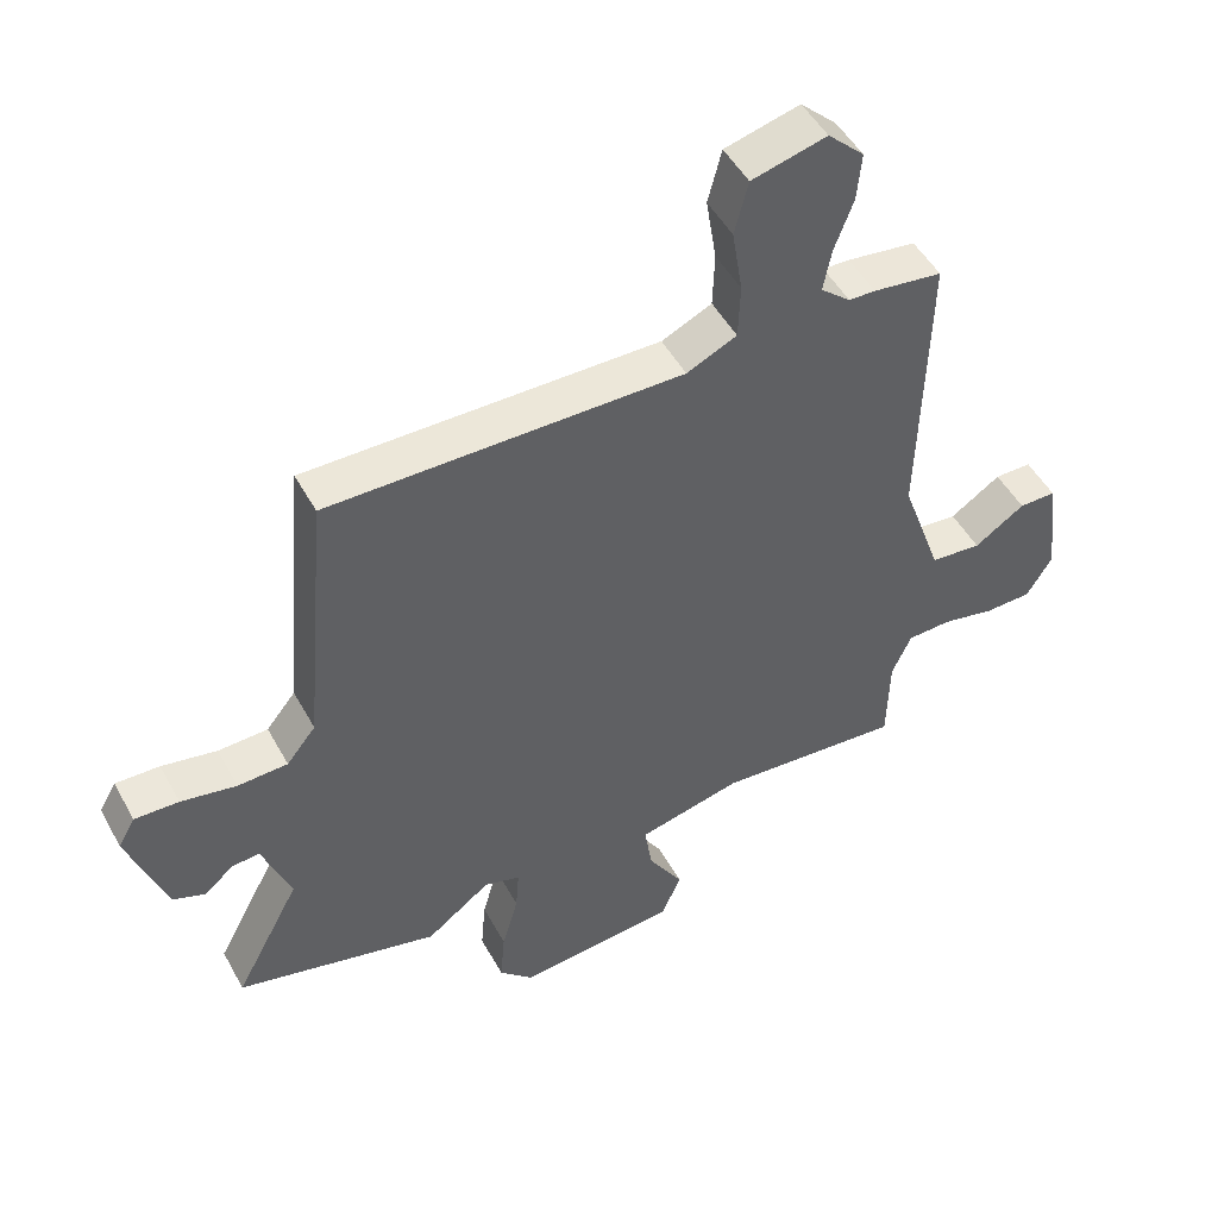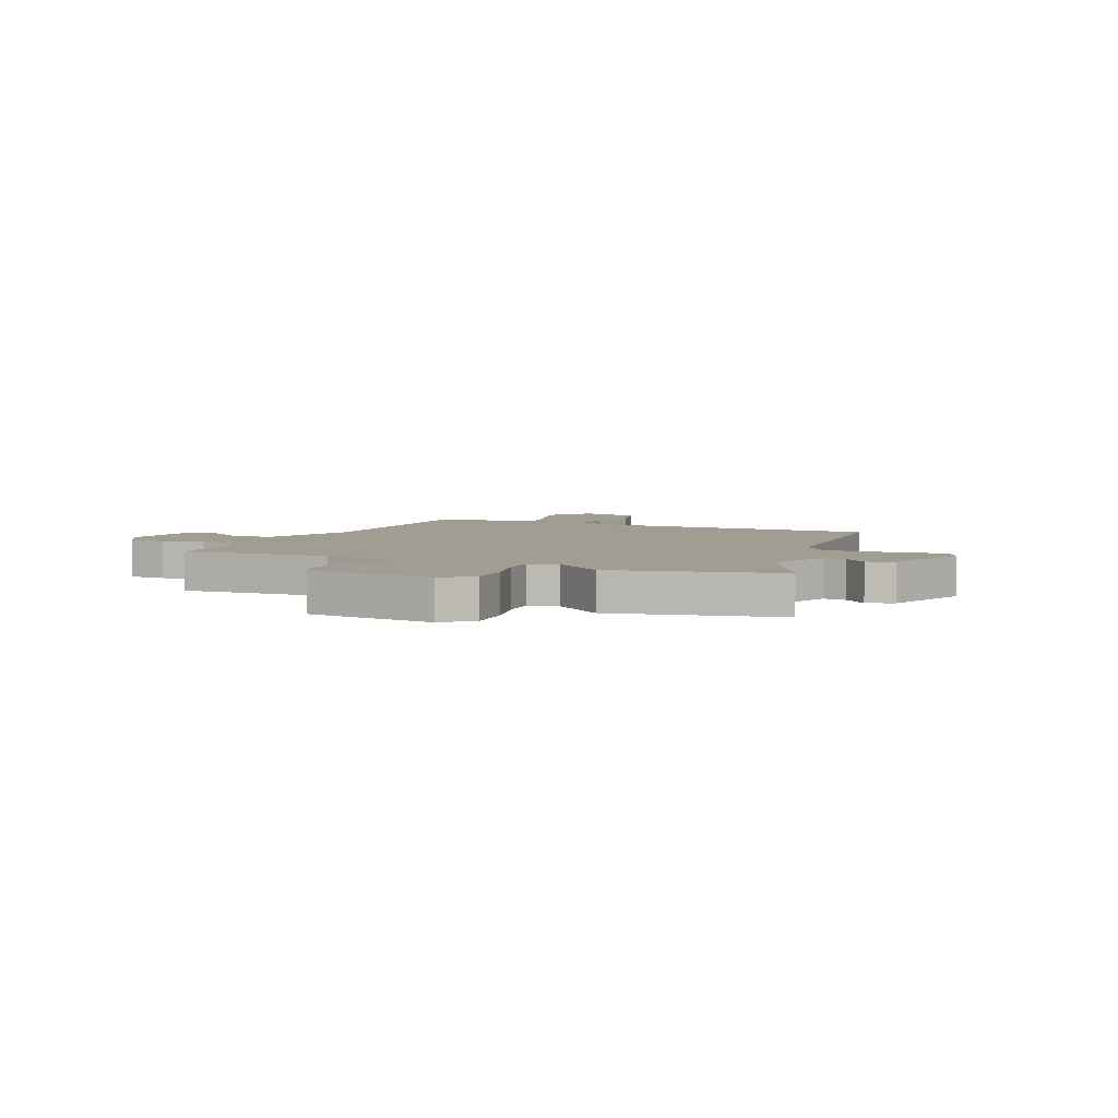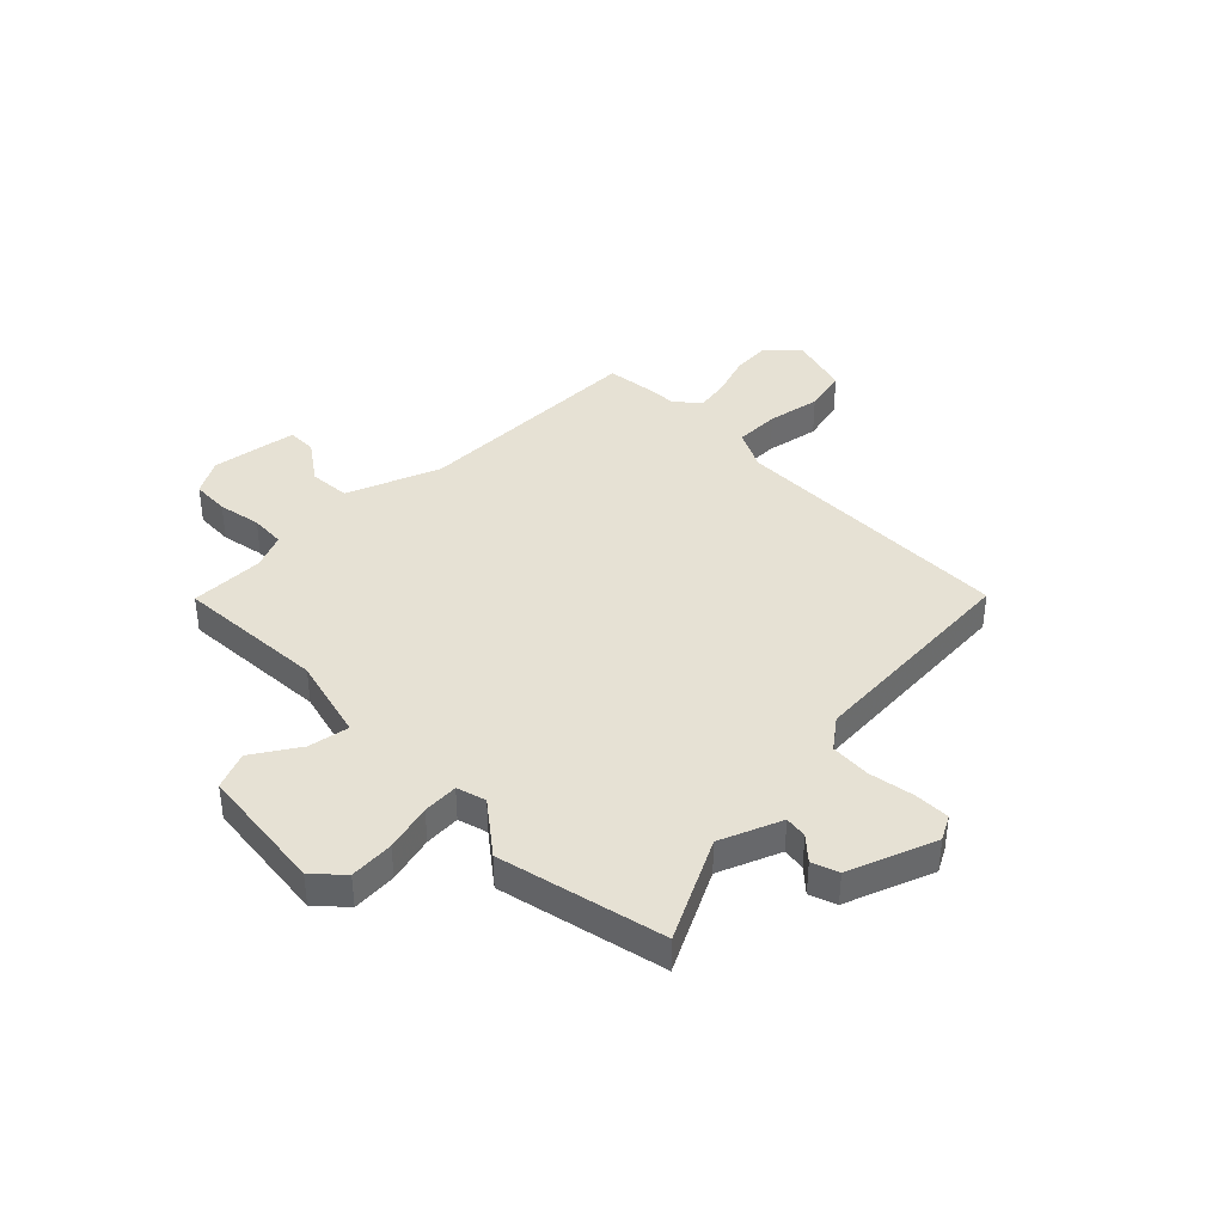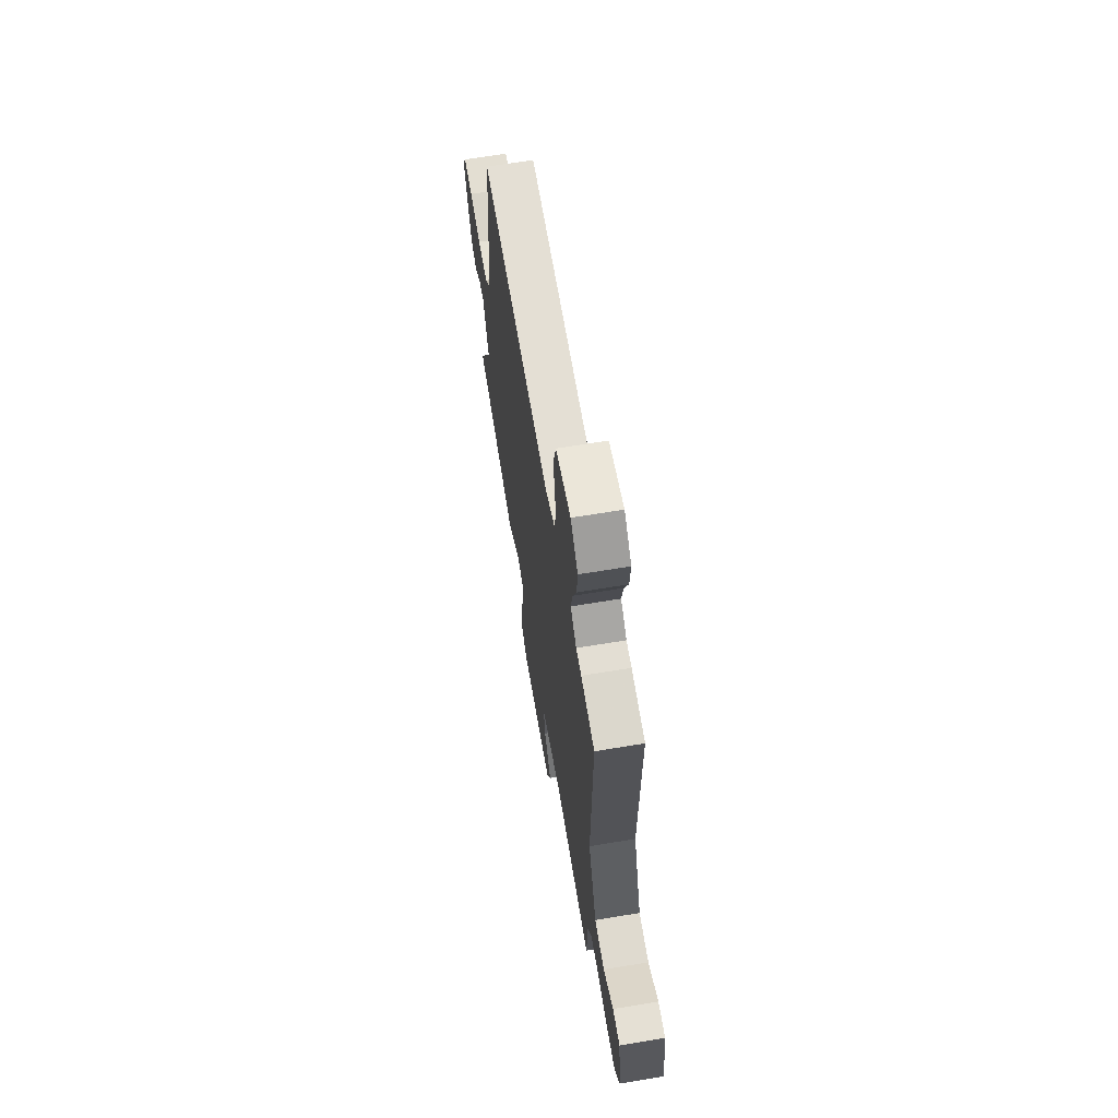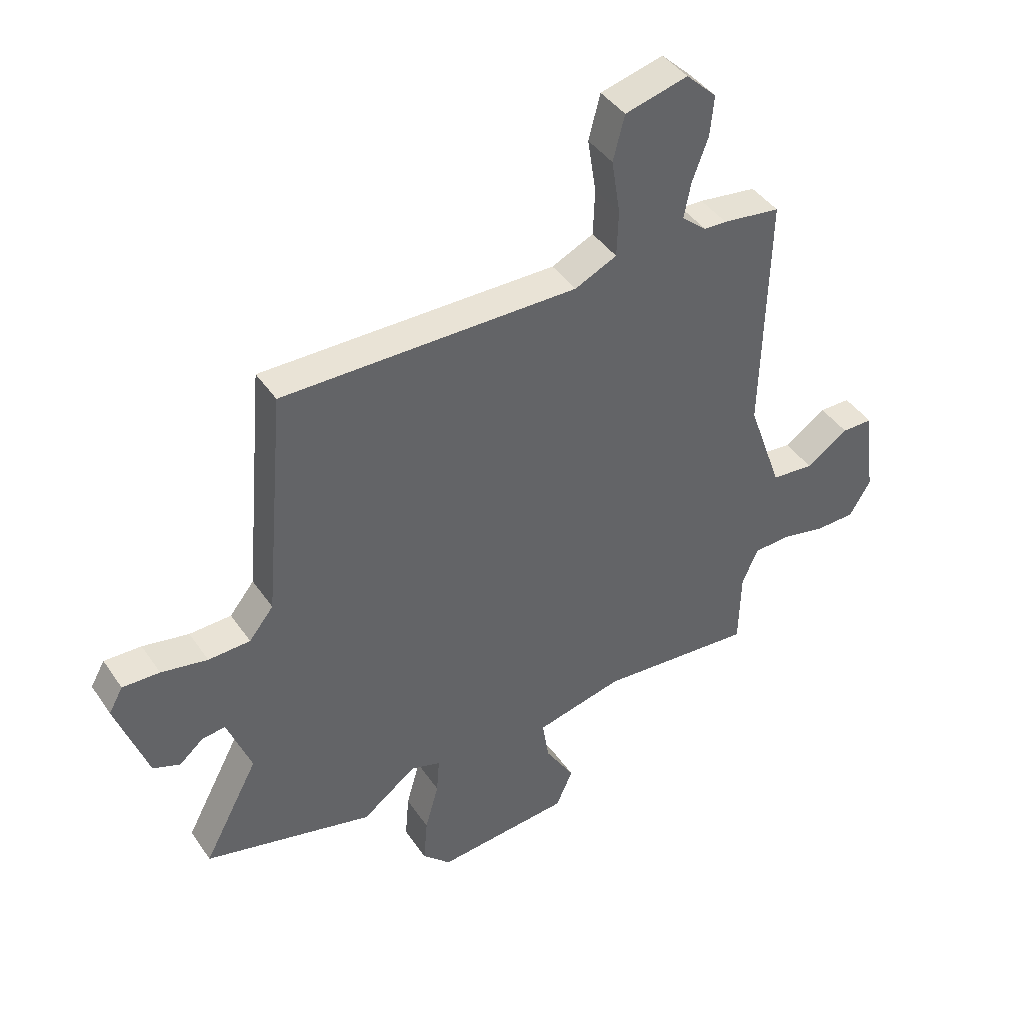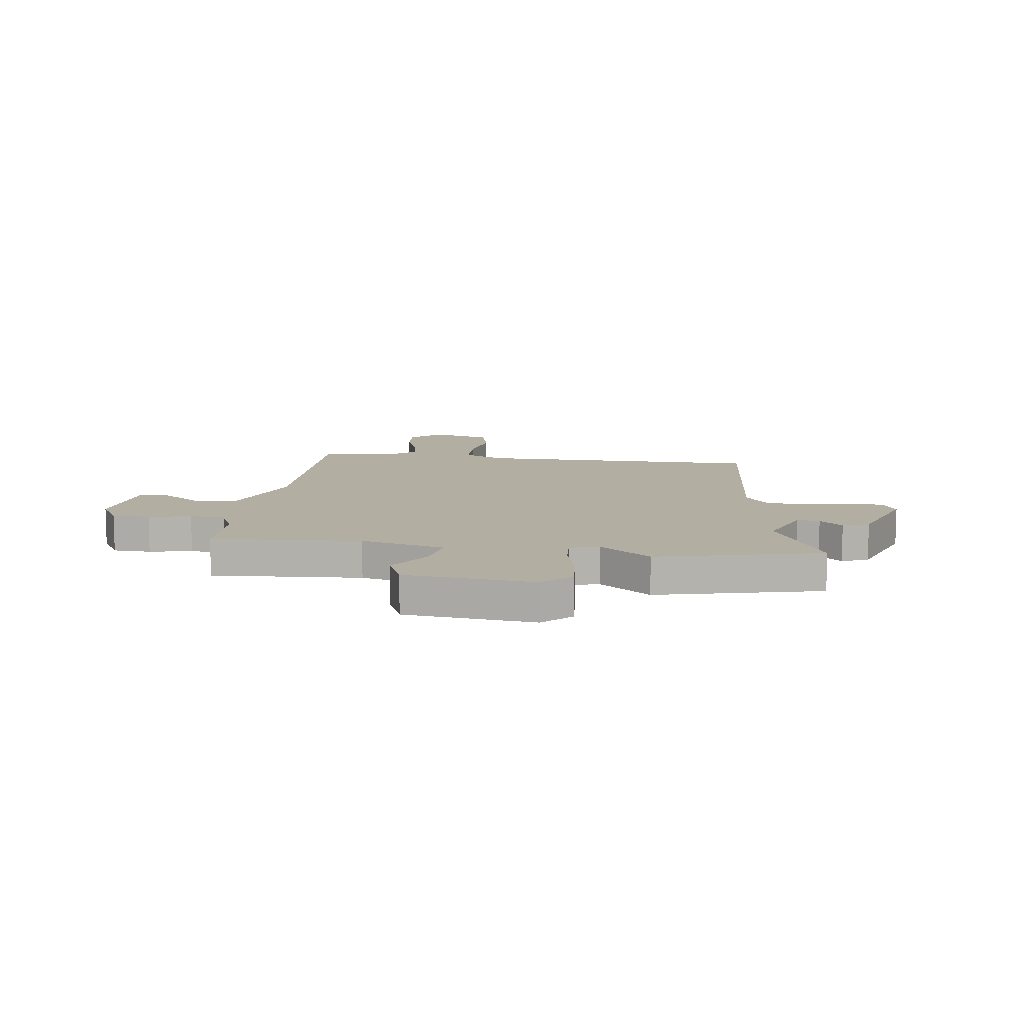
<metadata>
{"format":"obj","ext":"obj","renderer":"f3d","projection":"perspective","resolution":1024,"background":"white","views":[{"elev":49.3,"azim":-27.9,"up":"+Z"},{"elev":4.6,"azim":-154.8,"up":"+Y"},{"elev":39.3,"azim":-133.5,"up":"+Y"},{"elev":65.9,"azim":80.5,"up":"+Z"},{"elev":42.2,"azim":-31.5,"up":"+Z"},{"elev":10.8,"azim":-171.7,"up":"+Y"}]}
</metadata>
<code>
v 0.494 0.07 -0.501
v 0.21 0.07 -0.479
v 0.05 0.07 -0.517
v 0.062 0.07 -0.595
v 0.116 0.07 -0.683
v 0.085 0.07 -0.753
v -0.161 0.07 -0.776
v -0.213 0.07 -0.725
v -0.206 0.07 -0.641
v -0.181 0.07 -0.552
v -0.176 0.07 -0.485
v -0.231 0.07 -0.468
v -0.33 0.07 -0.542
v -0.642 0.07 -0.465
v -0.541 0.07 -0.275
v -0.585 0.07 -0.158
v -0.628 0.07 -0.163
v -0.672 0.07 -0.201
v -0.722 0.07 -0.182
v -0.78 0.07 -0.016
v -0.754 0.07 0.03
v -0.686 0.07 0.028
v -0.601 0.07 0.012
v -0.524 0.07 0.015
v -0.479 0.07 0.071
v -0.441 0.07 0.496
v 0.102 0.07 0.492
v 0.179 0.07 0.528
v 0.182 0.07 0.613
v 0.166 0.07 0.714
v 0.187 0.07 0.796
v 0.302 0.07 0.826
v 0.358 0.07 0.772
v 0.351 0.07 0.698
v 0.322 0.07 0.62
v 0.309 0.07 0.554
v 0.355 0.07 0.515
v 0.396 0.07 0.514
v 0.502 0.07 0.5
v 0.491 0.07 0.055
v 0.554 0.07 -0.123
v 0.632 0.07 -0.13
v 0.709 0.07 -0.078
v 0.766 0.07 -0.078
v 0.786 0.07 -0.242
v 0.747 0.07 -0.307
v 0.675 0.07 -0.309
v 0.594 0.07 -0.292
v 0.527 0.07 -0.295
v 0.497 0.07 -0.361
v 0.494 0 -0.501
v 0.21 0 -0.479
v 0.05 0 -0.517
v 0.062 0 -0.595
v 0.116 0 -0.683
v 0.085 0 -0.753
v -0.161 0 -0.776
v -0.213 0 -0.725
v -0.206 0 -0.641
v -0.181 0 -0.552
v -0.176 0 -0.485
v -0.231 0 -0.468
v -0.33 0 -0.542
v -0.642 0 -0.465
v -0.541 0 -0.275
v -0.585 0 -0.158
v -0.628 0 -0.163
v -0.672 0 -0.201
v -0.722 0 -0.182
v -0.78 0 -0.016
v -0.754 0 0.03
v -0.686 0 0.028
v -0.601 0 0.012
v -0.524 0 0.015
v -0.479 0 0.071
v -0.441 0 0.496
v 0.102 0 0.492
v 0.179 0 0.528
v 0.182 0 0.613
v 0.166 0 0.714
v 0.187 0 0.796
v 0.302 0 0.826
v 0.358 0 0.772
v 0.351 0 0.698
v 0.322 0 0.62
v 0.309 0 0.554
v 0.355 0 0.515
v 0.396 0 0.514
v 0.502 0 0.5
v 0.491 0 0.055
v 0.554 0 -0.123
v 0.632 0 -0.13
v 0.709 0 -0.078
v 0.766 0 -0.078
v 0.786 0 -0.242
v 0.747 0 -0.307
v 0.675 0 -0.309
v 0.594 0 -0.292
v 0.527 0 -0.295
v 0.497 0 -0.361
f 45 46 47 48
f 45 48 49
f 42 43 44 45
f 41 42 45 49
f 40 41 49 50
f 37 38 39 40
f 36 37 40 50
f 32 33 34 35
f 32 35 36
f 29 30 31 32
f 28 29 32 36
f 27 28 36 50
f 25 26 27 50
f 20 21 22 23
f 20 23 24
f 17 18 19 20
f 16 17 20 24
f 15 16 24 25
f 12 13 14 15
f 11 12 15 25
f 7 8 9 10
f 7 10 11
f 4 5 6 7
f 3 4 7 11
f 2 3 11 25
f 1 2 25 50
f 98 97 96 95
f 99 98 95
f 95 94 93 92
f 99 95 92 91
f 100 99 91 90
f 90 89 88 87
f 100 90 87 86
f 85 84 83 82
f 86 85 82
f 82 81 80 79
f 86 82 79 78
f 100 86 78 77
f 100 77 76 75
f 73 72 71 70
f 74 73 70
f 70 69 68 67
f 74 70 67 66
f 75 74 66 65
f 65 64 63 62
f 75 65 62 61
f 60 59 58 57
f 61 60 57
f 57 56 55 54
f 61 57 54 53
f 75 61 53 52
f 100 75 52 51
f 1 51 52 2
f 2 52 53 3
f 3 53 54 4
f 4 54 55 5
f 5 55 56 6
f 6 56 57 7
f 7 57 58 8
f 8 58 59 9
f 9 59 60 10
f 10 60 61 11
f 11 61 62 12
f 12 62 63 13
f 13 63 64 14
f 14 64 65 15
f 15 65 66 16
f 16 66 67 17
f 17 67 68 18
f 18 68 69 19
f 19 69 70 20
f 20 70 71 21
f 21 71 72 22
f 22 72 73 23
f 23 73 74 24
f 24 74 75 25
f 25 75 76 26
f 26 76 77 27
f 27 77 78 28
f 28 78 79 29
f 29 79 80 30
f 30 80 81 31
f 31 81 82 32
f 32 82 83 33
f 33 83 84 34
f 34 84 85 35
f 35 85 86 36
f 36 86 87 37
f 37 87 88 38
f 38 88 89 39
f 39 89 90 40
f 40 90 91 41
f 41 91 92 42
f 42 92 93 43
f 43 93 94 44
f 44 94 95 45
f 45 95 96 46
f 46 96 97 47
f 47 97 98 48
f 48 98 99 49
f 49 99 100 50
f 50 100 51 1

</code>
